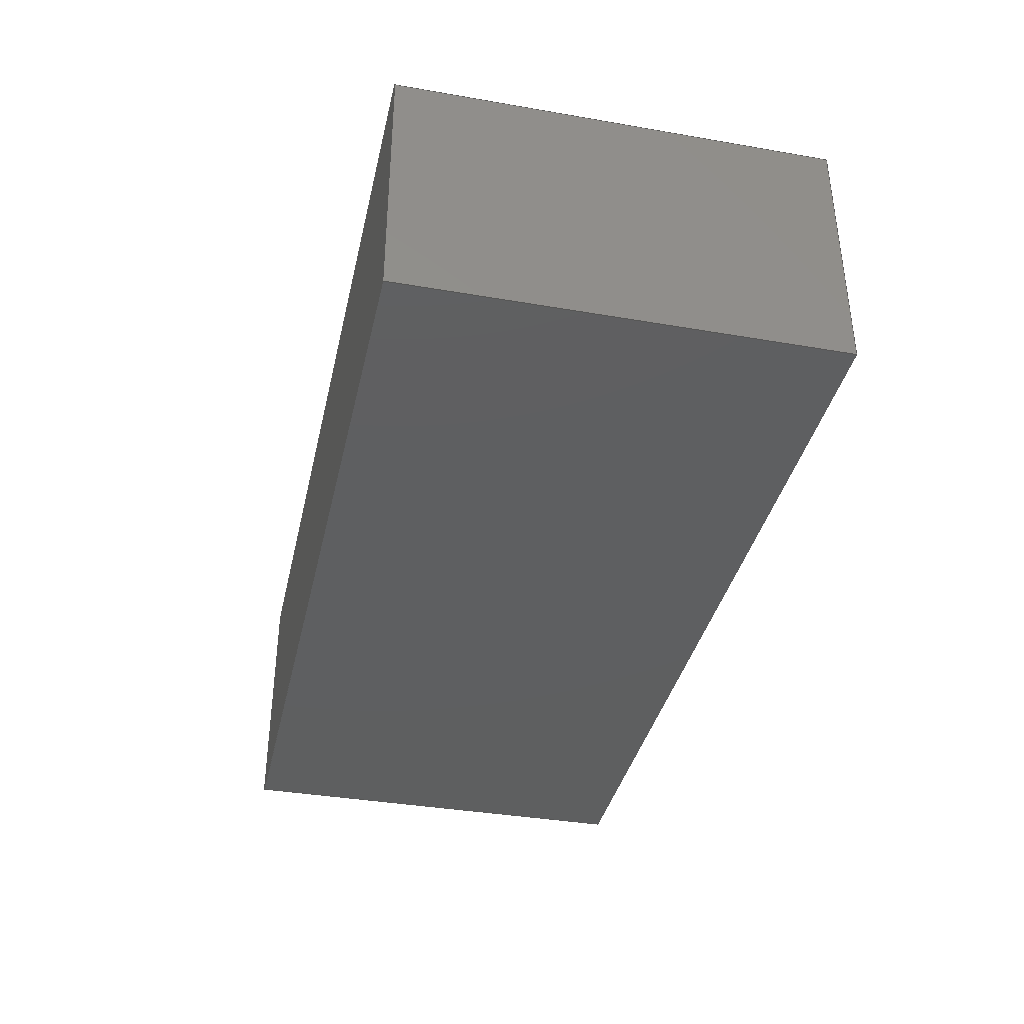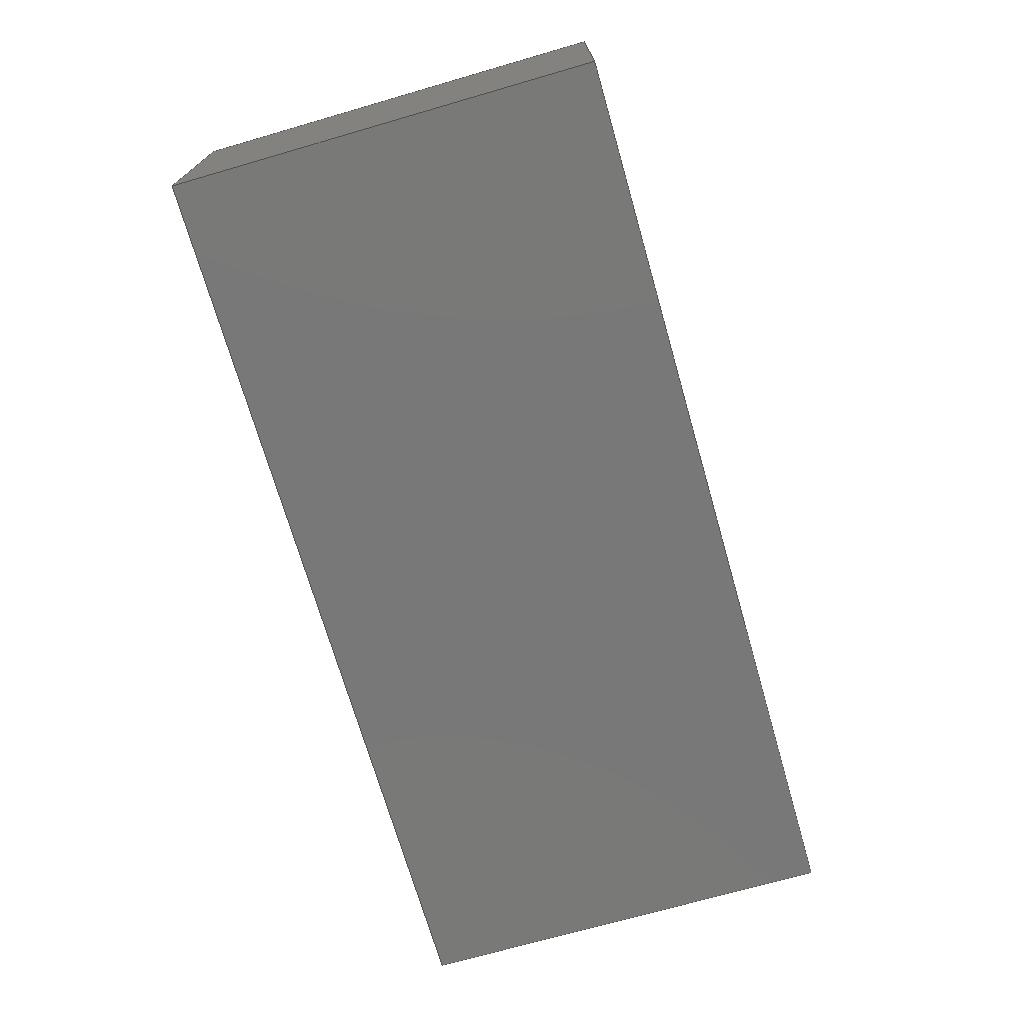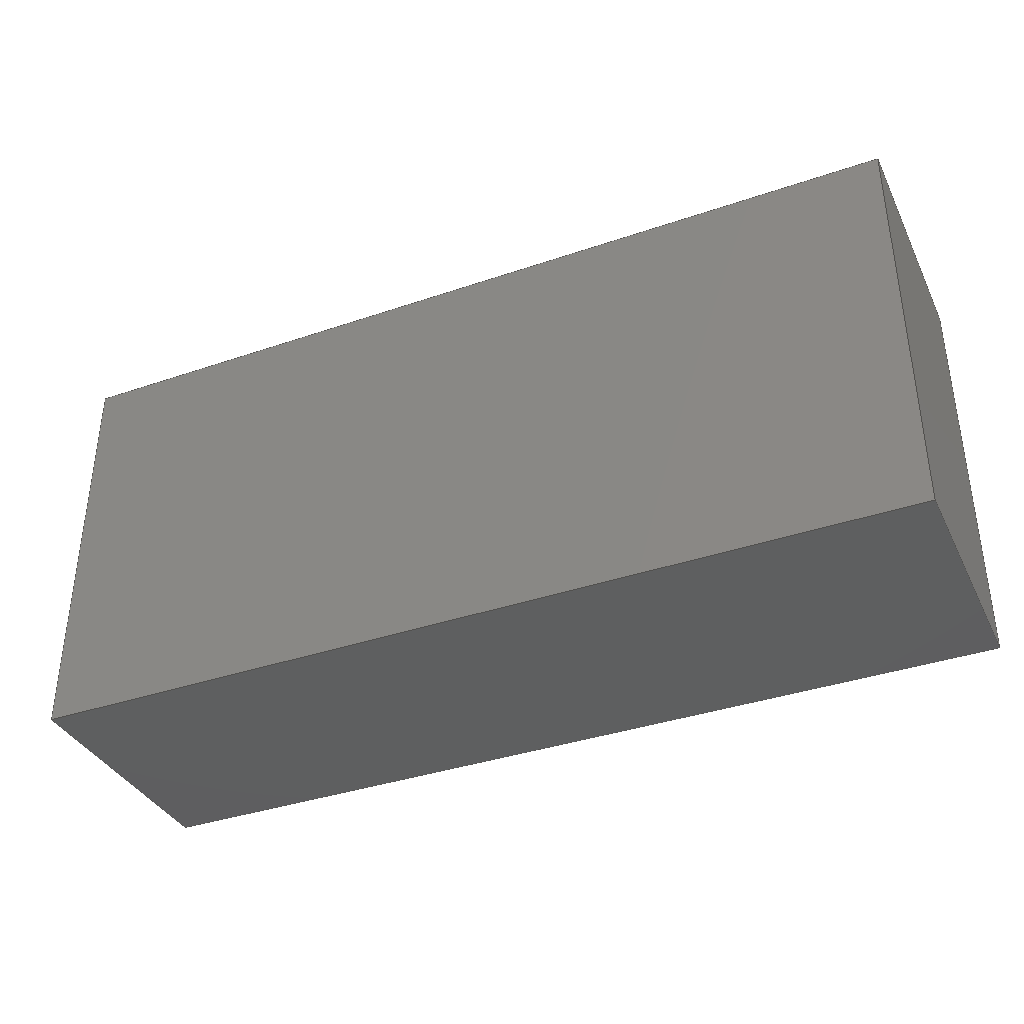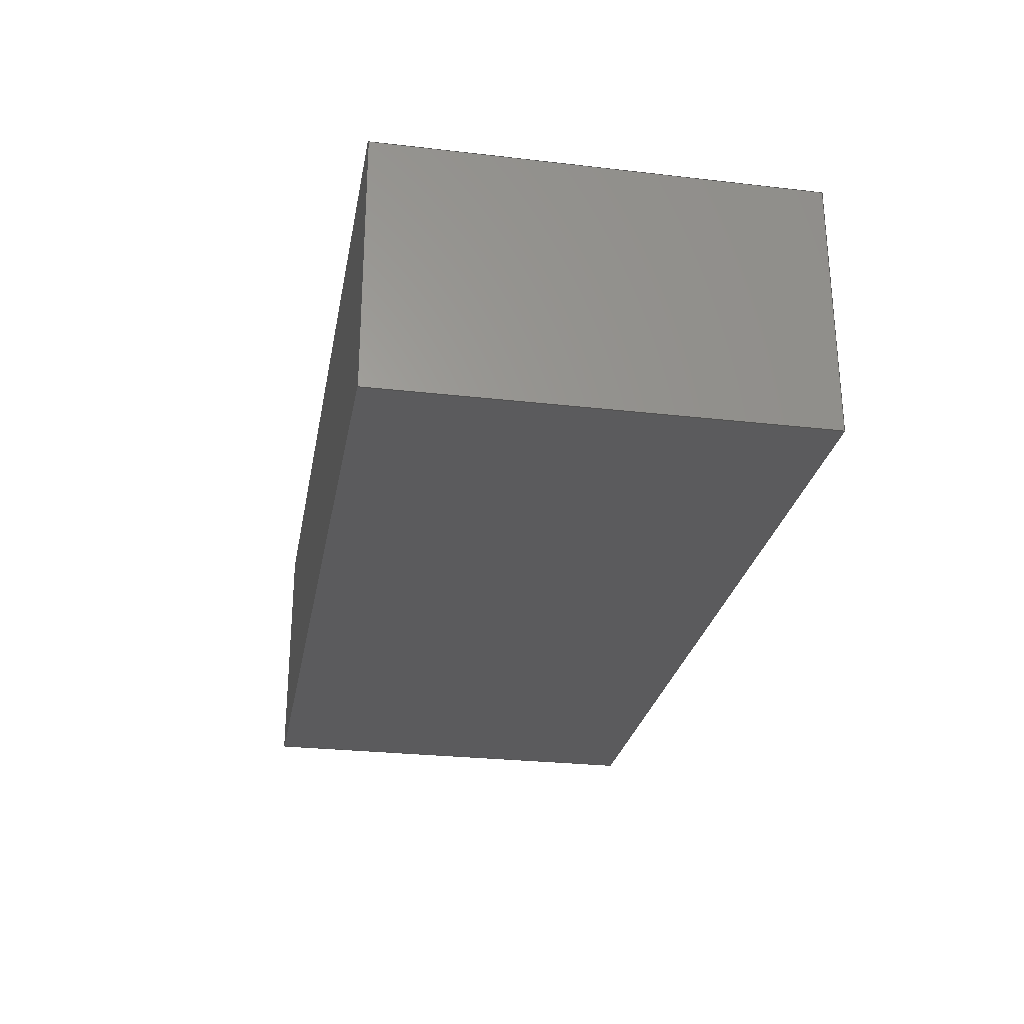
<metadata>
{"format":"step","ext":"step","renderer":"f3d","projection":"perspective","resolution":1024,"background":"white","views":[{"elev":-37.4,"azim":77.5,"up":"+Y"},{"elev":-71.4,"azim":106.1,"up":"+Y"},{"elev":-36.9,"azim":23.9,"up":"+Z"},{"elev":-26.8,"azim":79.8,"up":"+Y"}]}
</metadata>
<code>
ISO-10303-21;
DATA;
#1 = ORIENTED_EDGE ( 'NONE', *, *, #177, .F. ) ;
#2 = VECTOR ( 'NONE', #75, 1000 ) ;
#3 = VECTOR ( 'NONE', #183, 1000 ) ;
#4 = ORIENTED_EDGE ( 'NONE', *, *, #44, .F. ) ;
#5 = AXIS2_PLACEMENT_3D ( 'NONE', #196, #93, #19 ) ;
#6 = ORIENTED_EDGE ( 'NONE', *, *, #197, .T. ) ;
#7 = SURFACE_SIDE_STYLE ('',( #69 ) ) ;
#8 = PLANE ( 'NONE',  #134 ) ;
#9 = CARTESIAN_POINT ( 'NONE',  ( -1.141, 0.9, -0.6307 ) ) ;
#10 = SURFACE_STYLE_USAGE ( .BOTH. , #7 ) ;
#11 = ORIENTED_EDGE ( 'NONE', *, *, #62, .F. ) ;
#12 = PRESENTATION_LAYER_ASSIGNMENT (  '', '', ( #186 ) ) ;
#13 = PRODUCT ( 'FC_135_32.77KA_A5', 'FC_135_32.77KA_A5', '', ( #31 ) ) ;
#14 = PRODUCT_RELATED_PRODUCT_CATEGORY ( 'part', '', ( #13 ) ) ;
#15 =( GEOMETRIC_REPRESENTATION_CONTEXT ( 3 ) GLOBAL_UNCERTAINTY_ASSIGNED_CONTEXT ( ( #107 ) ) GLOBAL_UNIT_ASSIGNED_CONTEXT ( ( #67, #16, #130 ) ) REPRESENTATION_CONTEXT ( 'NONE', 'WORKASPACE' ) );
#16 =( NAMED_UNIT ( * ) PLANE_ANGLE_UNIT ( ) SI_UNIT ( $, .RADIAN. ) );
#17 = CARTESIAN_POINT ( 'NONE',  ( 0, 0, 0 ) ) ;
#18 = DIRECTION ( 'NONE',  ( 0, 0, -1 ) ) ;
#19 = DIRECTION ( 'NONE',  ( -2.891e-16, 0, -1 ) ) ;
#20 = VECTOR ( 'NONE', #81, 1000 ) ;
#21 = ORIENTED_EDGE ( 'NONE', *, *, #127, .T. ) ;
#22 = PLANE ( 'NONE',  #170 ) ;
#23 = FILL_AREA_STYLE_COLOUR ( '', #87 ) ;
#24 = LINE ( 'NONE', #58, #148 ) ;
#25 = CARTESIAN_POINT ( 'NONE',  ( -1.141, 0.9, 0.8693 ) ) ;
#26 = ADVANCED_FACE ( 'NONE', ( #125 ), #145, .T. ) ;
#27 = CARTESIAN_POINT ( 'NONE',  ( -1.141, 0.9, -0.6307 ) ) ;
#28 = FACE_OUTER_BOUND ( 'NONE', #100, .T. ) ;
#29 = DIRECTION ( 'NONE',  ( 0, -0, 1 ) ) ;
#30 = AXIS2_PLACEMENT_3D ( 'NONE', #111, #161, #121 ) ;
#31 = PRODUCT_CONTEXT ( 'NONE', #46, 'mechanical' ) ;
#32 = EDGE_LOOP ( 'NONE', ( #122, #144, #21, #104 ) ) ;
#33 = DIRECTION ( 'NONE',  ( 0, 0, 1 ) ) ;
#34 = EDGE_LOOP ( 'NONE', ( #6, #54, #1, #80 ) ) ;
#35 = DIRECTION ( 'NONE',  ( -0, -0, -1 ) ) ;
#36 = LINE ( 'NONE', #9, #57 ) ;
#37 = VECTOR ( 'NONE', #155, 1000 ) ;
#38 = EDGE_CURVE ( 'NONE', #151, #193, #36, .T. ) ;
#39 = CARTESIAN_POINT ( 'NONE',  ( 2.059, 0.9, 0.8693 ) ) ;
#40 = CARTESIAN_POINT ( 'NONE',  ( -1.141, 0.9, -0.6307 ) ) ;
#41 = CARTESIAN_POINT ( 'NONE',  ( 2.059, 0.9, 0.8693 ) ) ;
#42 = DIRECTION ( 'NONE',  ( -0, -1, -0 ) ) ;
#43 = ADVANCED_BREP_SHAPE_REPRESENTATION ( 'FC_135_32.77KA_A5', ( #68, #126 ), #156 ) ;
#44 = EDGE_CURVE ( 'NONE', #193, #137, #147, .T. ) ;
#45 = VERTEX_POINT ( 'NONE', #59 ) ;
#46 = APPLICATION_CONTEXT ( 'automotive_design' ) ;
#47 = CLOSED_SHELL ( 'NONE', ( #146, #202, #132, #168, #26, #102 ) ) ;
#48 = DIRECTION ( 'NONE',  ( 1, 0, 0 ) ) ;
#49 = DIRECTION ( 'NONE',  ( 0, 0, 1 ) ) ;
#50 = DIRECTION ( 'NONE',  ( 2.891e-16, 0, 1 ) ) ;
#51 = PRODUCT_DEFINITION_FORMATION_WITH_SPECIFIED_SOURCE ( 'ANY', '', #13, .NOT_KNOWN. ) ;
#52 = FACE_OUTER_BOUND ( 'NONE', #34, .T. ) ;
#53 =( LENGTH_UNIT ( ) NAMED_UNIT ( * ) SI_UNIT ( .MILLI., .METRE. ) );
#54 = ORIENTED_EDGE ( 'NONE', *, *, #139, .F. ) ;
#55 = CARTESIAN_POINT ( 'NONE',  ( -1.141, 0, -0.6307 ) ) ;
#56 = CARTESIAN_POINT ( 'NONE',  ( -1.141, 0, -0.6307 ) ) ;
#57 = VECTOR ( 'NONE', #198, 1000 ) ;
#58 = CARTESIAN_POINT ( 'NONE',  ( -1.141, 0.9, -0.6307 ) ) ;
#59 = CARTESIAN_POINT ( 'NONE',  ( -1.141, 0.9, 0.8693 ) ) ;
#60 = LINE ( 'NONE', #56, #172 ) ;
#61 = LINE ( 'NONE', #112, #187 ) ;
#62 = EDGE_CURVE ( 'NONE', #151, #135, #61, .T. ) ;
#63 = VECTOR ( 'NONE', #142, 1000 ) ;
#64 = APPLICATION_CONTEXT ( 'automotive_design' ) ;
#65 = EDGE_CURVE ( 'NONE', #135, #137, #60, .T. ) ;
#66 = VECTOR ( 'NONE', #35, 1000 ) ;
#67 =( LENGTH_UNIT ( ) NAMED_UNIT ( * ) SI_UNIT ( .MILLI., .METRE. ) );
#68 = MANIFOLD_SOLID_BREP ( 'Boss-Extrude1', #47 ) ;
#69 = SURFACE_STYLE_FILL_AREA ( #82 ) ;
#70 = PRODUCT_DEFINITION_CONTEXT ( 'detailed design', #64, 'design' ) ;
#71 = CARTESIAN_POINT ( 'NONE',  ( -1.141, 0, 0.8693 ) ) ;
#72 = PRODUCT_DEFINITION ( 'UNKNOWN', '', #51, #70 ) ;
#73 = ORIENTED_EDGE ( 'NONE', *, *, #158, .F. ) ;
#74 = FACE_OUTER_BOUND ( 'NONE', #140, .T. ) ;
#75 = DIRECTION ( 'NONE',  ( 1, 0, 0 ) ) ;
#76 =( NAMED_UNIT ( * ) PLANE_ANGLE_UNIT ( ) SI_UNIT ( $, .RADIAN. ) );
#77 = SURFACE_STYLE_USAGE ( .BOTH. , #152 ) ;
#78 = FILL_AREA_STYLE ('',( #150 ) ) ;
#79 = STYLED_ITEM ( 'NONE', ( #169 ), #68 ) ;
#80 = ORIENTED_EDGE ( 'NONE', *, *, #117, .T. ) ;
#81 = DIRECTION ( 'NONE',  ( 2.891e-16, 0, 1 ) ) ;
#82 = FILL_AREA_STYLE ('',( #23 ) ) ;
#83 = CARTESIAN_POINT ( 'NONE',  ( -1.141, 0, -0.6307 ) ) ;
#84 = CARTESIAN_POINT ( 'NONE',  ( 2.059, 0.9, -0.6307 ) ) ;
#85 = LINE ( 'NONE', #71, #2 ) ;
#86 =( NAMED_UNIT ( * ) SI_UNIT ( $, .STERADIAN. ) SOLID_ANGLE_UNIT ( ) );
#87 = COLOUR_RGB ( '',0.7922, 0.8196, 0.9333 ) ;
#88 = AXIS2_PLACEMENT_3D ( 'NONE', #171, #18, #173 ) ;
#89 = ORIENTED_EDGE ( 'NONE', *, *, #197, .F. ) ;
#90 = APPLICATION_PROTOCOL_DEFINITION ( 'draft international standard', 'automotive_design', 1998, #64 ) ;
#91 = ORIENTED_EDGE ( 'NONE', *, *, #62, .T. ) ;
#92 =( NAMED_UNIT ( * ) SI_UNIT ( $, .STERADIAN. ) SOLID_ANGLE_UNIT ( ) );
#93 = DIRECTION ( 'NONE',  ( 1, 0, -2.891e-16 ) ) ;
#94 = COLOUR_RGB ( '',0.7922, 0.8196, 0.9333 ) ;
#95 = DIRECTION ( 'NONE',  ( 0, 1, 0 ) ) ;
#96 = VERTEX_POINT ( 'NONE', #41 ) ;
#97 = LINE ( 'NONE', #165, #200 ) ;
#98 = DIRECTION ( 'NONE',  ( -1, -0, -0 ) ) ;
#99 = DIRECTION ( 'NONE',  ( 1, 0, -0 ) ) ;
#100 = EDGE_LOOP ( 'NONE', ( #73, #131, #178, #89 ) ) ;
#101 = DIRECTION ( 'NONE',  ( -0, -1, -0 ) ) ;
#102 = ADVANCED_FACE ( 'NONE', ( #28 ), #113, .F. ) ;
#103 = PRODUCT_DEFINITION_SHAPE ( 'NONE', 'NONE',  #72 ) ;
#104 = ORIENTED_EDGE ( 'NONE', *, *, #38, .T. ) ;
#105 =( LENGTH_UNIT ( ) NAMED_UNIT ( * ) SI_UNIT ( .MILLI., .METRE. ) );
#106 = FACE_OUTER_BOUND ( 'NONE', #185, .T. ) ;
#107 = UNCERTAINTY_MEASURE_WITH_UNIT (LENGTH_MEASURE( 1e-05 ), #67, 'distance_accuracy_value', 'NONE');
#108 = CARTESIAN_POINT ( 'NONE',  ( 2.059, 0, -0.6307 ) ) ;
#109 = VERTEX_POINT ( 'NONE', #195 ) ;
#110 = LINE ( 'NONE', #39, #37 ) ;
#111 = CARTESIAN_POINT ( 'NONE',  ( 0, 0, 0 ) ) ;
#112 = CARTESIAN_POINT ( 'NONE',  ( 2.059, 0.9, -0.6307 ) ) ;
#113 = PLANE ( 'NONE',  #30 ) ;
#114 = CARTESIAN_POINT ( 'NONE',  ( -1.141, 0.9, -0.6307 ) ) ;
#115 = ORIENTED_EDGE ( 'NONE', *, *, #38, .F. ) ;
#116 =( GEOMETRIC_REPRESENTATION_CONTEXT ( 3 ) GLOBAL_UNCERTAINTY_ASSIGNED_CONTEXT ( ( #190 ) ) GLOBAL_UNIT_ASSIGNED_CONTEXT ( ( #53, #76, #86 ) ) REPRESENTATION_CONTEXT ( 'NONE', 'WORKASPACE' ) );
#117 = EDGE_CURVE ( 'NONE', #45, #109, #164, .T. ) ;
#118 = PLANE ( 'NONE',  #88 ) ;
#119 = ORIENTED_EDGE ( 'NONE', *, *, #153, .F. ) ;
#120 = FACE_OUTER_BOUND ( 'NONE', #191, .T. ) ;
#121 = DIRECTION ( 'NONE',  ( 0, -0, 1 ) ) ;
#122 = ORIENTED_EDGE ( 'NONE', *, *, #153, .T. ) ;
#123 = DIRECTION ( 'NONE',  ( -1, 0, 0 ) ) ;
#124 = ORIENTED_EDGE ( 'NONE', *, *, #44, .T. ) ;
#125 = FACE_OUTER_BOUND ( 'NONE', #32, .T. ) ;
#126 = AXIS2_PLACEMENT_3D ( 'NONE', #17, #49, #48 ) ;
#127 = EDGE_CURVE ( 'NONE', #96, #151, #167, .T. ) ;
#128 = ORIENTED_EDGE ( 'NONE', *, *, #117, .F. ) ;
#129 = PRESENTATION_STYLE_ASSIGNMENT (( #77 ) ) ;
#130 =( NAMED_UNIT ( * ) SI_UNIT ( $, .STERADIAN. ) SOLID_ANGLE_UNIT ( ) );
#131 = ORIENTED_EDGE ( 'NONE', *, *, #65, .F. ) ;
#132 = ADVANCED_FACE ( 'NONE', ( #74 ), #8, .F. ) ;
#133 = APPLICATION_PROTOCOL_DEFINITION ( 'draft international standard', 'automotive_design', 1998, #46 ) ;
#134 = AXIS2_PLACEMENT_3D ( 'NONE', #194, #123, #33 ) ;
#135 = VERTEX_POINT ( 'NONE', #108 ) ;
#136 = CARTESIAN_POINT ( 'NONE',  ( 2.059, 0, -0.6307 ) ) ;
#137 = VERTEX_POINT ( 'NONE', #55 ) ;
#138 = MECHANICAL_DESIGN_GEOMETRIC_PRESENTATION_REPRESENTATION (  '', ( #186 ), #15 ) ;
#139 = EDGE_CURVE ( 'NONE', #96, #180, #110, .T. ) ;
#140 = EDGE_LOOP ( 'NONE', ( #174, #11, #166, #159 ) ) ;
#141 = DIRECTION ( 'NONE',  ( 1, 0, 0 ) ) ;
#142 = DIRECTION ( 'NONE',  ( -0, -0, -1 ) ) ;
#143 = CARTESIAN_POINT ( 'NONE',  ( 2.059, 0.9, -0.6307 ) ) ;
#144 = ORIENTED_EDGE ( 'NONE', *, *, #177, .T. ) ;
#145 = PLANE ( 'NONE',  #160 ) ;
#146 = ADVANCED_FACE ( 'NONE', ( #120 ), #163, .F. ) ;
#147 = LINE ( 'NONE', #114, #3 ) ;
#148 = VECTOR ( 'NONE', #50, 1000 ) ;
#149 = PRESENTATION_LAYER_ASSIGNMENT (  '', '', ( #79 ) ) ;
#150 = FILL_AREA_STYLE_COLOUR ( '', #94 ) ;
#151 = VERTEX_POINT ( 'NONE', #143 ) ;
#152 = SURFACE_SIDE_STYLE ('',( #188 ) ) ;
#153 = EDGE_CURVE ( 'NONE', #193, #45, #24, .T. ) ;
#154 = ORIENTED_EDGE ( 'NONE', *, *, #65, .T. ) ;
#155 = DIRECTION ( 'NONE',  ( -0, -1, -0 ) ) ;
#156 =( GEOMETRIC_REPRESENTATION_CONTEXT ( 3 ) GLOBAL_UNCERTAINTY_ASSIGNED_CONTEXT ( ( #157 ) ) GLOBAL_UNIT_ASSIGNED_CONTEXT ( ( #105, #189, #92 ) ) REPRESENTATION_CONTEXT ( 'NONE', 'WORKASPACE' ) );
#157 = UNCERTAINTY_MEASURE_WITH_UNIT (LENGTH_MEASURE( 1e-05 ), #105, 'distance_accuracy_value', 'NONE');
#158 = EDGE_CURVE ( 'NONE', #137, #109, #192, .T. ) ;
#159 = ORIENTED_EDGE ( 'NONE', *, *, #139, .T. ) ;
#160 = AXIS2_PLACEMENT_3D ( 'NONE', #199, #95, #29 ) ;
#161 = DIRECTION ( 'NONE',  ( 0, 1, 0 ) ) ;
#162 = ORIENTED_EDGE ( 'NONE', *, *, #158, .T. ) ;
#163 = PLANE ( 'NONE',  #5 ) ;
#164 = LINE ( 'NONE', #25, #181 ) ;
#165 = CARTESIAN_POINT ( 'NONE',  ( -1.141, 0.9, 0.8693 ) ) ;
#166 = ORIENTED_EDGE ( 'NONE', *, *, #127, .F. ) ;
#167 = LINE ( 'NONE', #84, #63 ) ;
#168 = ADVANCED_FACE ( 'NONE', ( #106 ), #22, .F. ) ;
#169 = PRESENTATION_STYLE_ASSIGNMENT (( #10 ) ) ;
#170 = AXIS2_PLACEMENT_3D ( 'NONE', #40, #182, #99 ) ;
#171 = CARTESIAN_POINT ( 'NONE',  ( -1.141, 0.9, 0.8693 ) ) ;
#172 = VECTOR ( 'NONE', #98, 1000 ) ;
#173 = DIRECTION ( 'NONE',  ( -1, 0, -0 ) ) ;
#174 = ORIENTED_EDGE ( 'NONE', *, *, #184, .T. ) ;
#175 = SHAPE_DEFINITION_REPRESENTATION ( #103, #43 ) ;
#176 = LINE ( 'NONE', #136, #66 ) ;
#177 = EDGE_CURVE ( 'NONE', #45, #96, #97, .T. ) ;
#178 = ORIENTED_EDGE ( 'NONE', *, *, #184, .F. ) ;
#179 = CARTESIAN_POINT ( 'NONE',  ( 2.059, 0, 0.8693 ) ) ;
#180 = VERTEX_POINT ( 'NONE', #179 ) ;
#181 = VECTOR ( 'NONE', #101, 1000 ) ;
#182 = DIRECTION ( 'NONE',  ( 0, 0, 1 ) ) ;
#183 = DIRECTION ( 'NONE',  ( -0, -1, -0 ) ) ;
#184 = EDGE_CURVE ( 'NONE', #180, #135, #176, .T. ) ;
#185 = EDGE_LOOP ( 'NONE', ( #154, #4, #115, #91 ) ) ;
#186 = STYLED_ITEM ( 'NONE', ( #129 ), #43 ) ;
#187 = VECTOR ( 'NONE', #42, 1000 ) ;
#188 = SURFACE_STYLE_FILL_AREA ( #78 ) ;
#189 =( NAMED_UNIT ( * ) PLANE_ANGLE_UNIT ( ) SI_UNIT ( $, .RADIAN. ) );
#190 = UNCERTAINTY_MEASURE_WITH_UNIT (LENGTH_MEASURE( 1e-05 ), #53, 'distance_accuracy_value', 'NONE');
#191 = EDGE_LOOP ( 'NONE', ( #162, #128, #119, #124 ) ) ;
#192 = LINE ( 'NONE', #83, #20 ) ;
#193 = VERTEX_POINT ( 'NONE', #27 ) ;
#194 = CARTESIAN_POINT ( 'NONE',  ( 2.059, 0.9, -0.6307 ) ) ;
#195 = CARTESIAN_POINT ( 'NONE',  ( -1.141, 0, 0.8693 ) ) ;
#196 = CARTESIAN_POINT ( 'NONE',  ( -1.141, 0.9, -0.6307 ) ) ;
#197 = EDGE_CURVE ( 'NONE', #109, #180, #85, .T. ) ;
#198 = DIRECTION ( 'NONE',  ( -1, -0, -0 ) ) ;
#199 = CARTESIAN_POINT ( 'NONE',  ( 0, 0.9, 0 ) ) ;
#200 = VECTOR ( 'NONE', #141, 1000 ) ;
#201 = MECHANICAL_DESIGN_GEOMETRIC_PRESENTATION_REPRESENTATION (  '', ( #79 ), #116 ) ;
#202 = ADVANCED_FACE ( 'NONE', ( #52 ), #118, .F. ) ;
ENDSEC;
END-ISO-10303-21;

</code>
